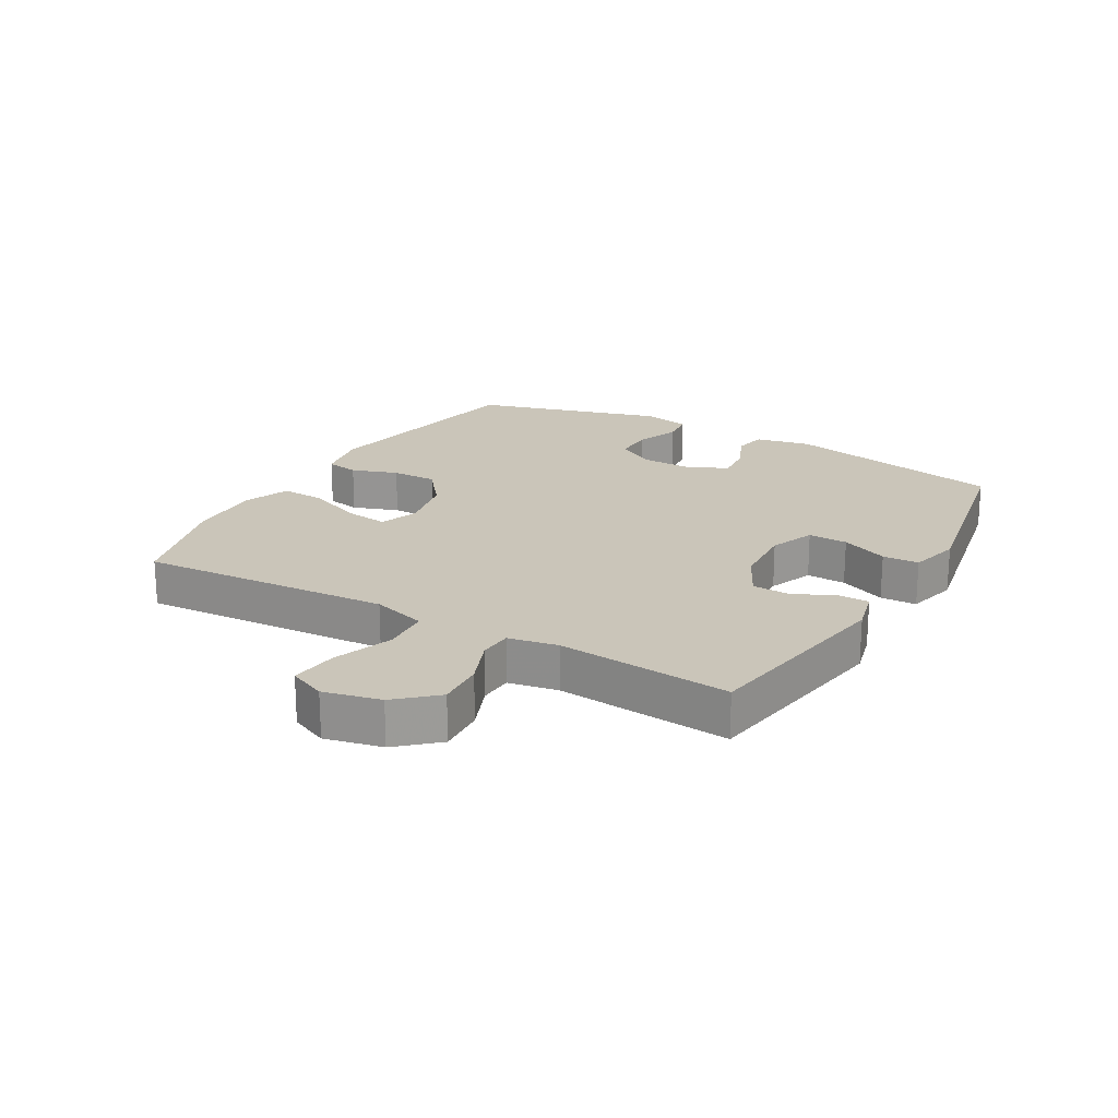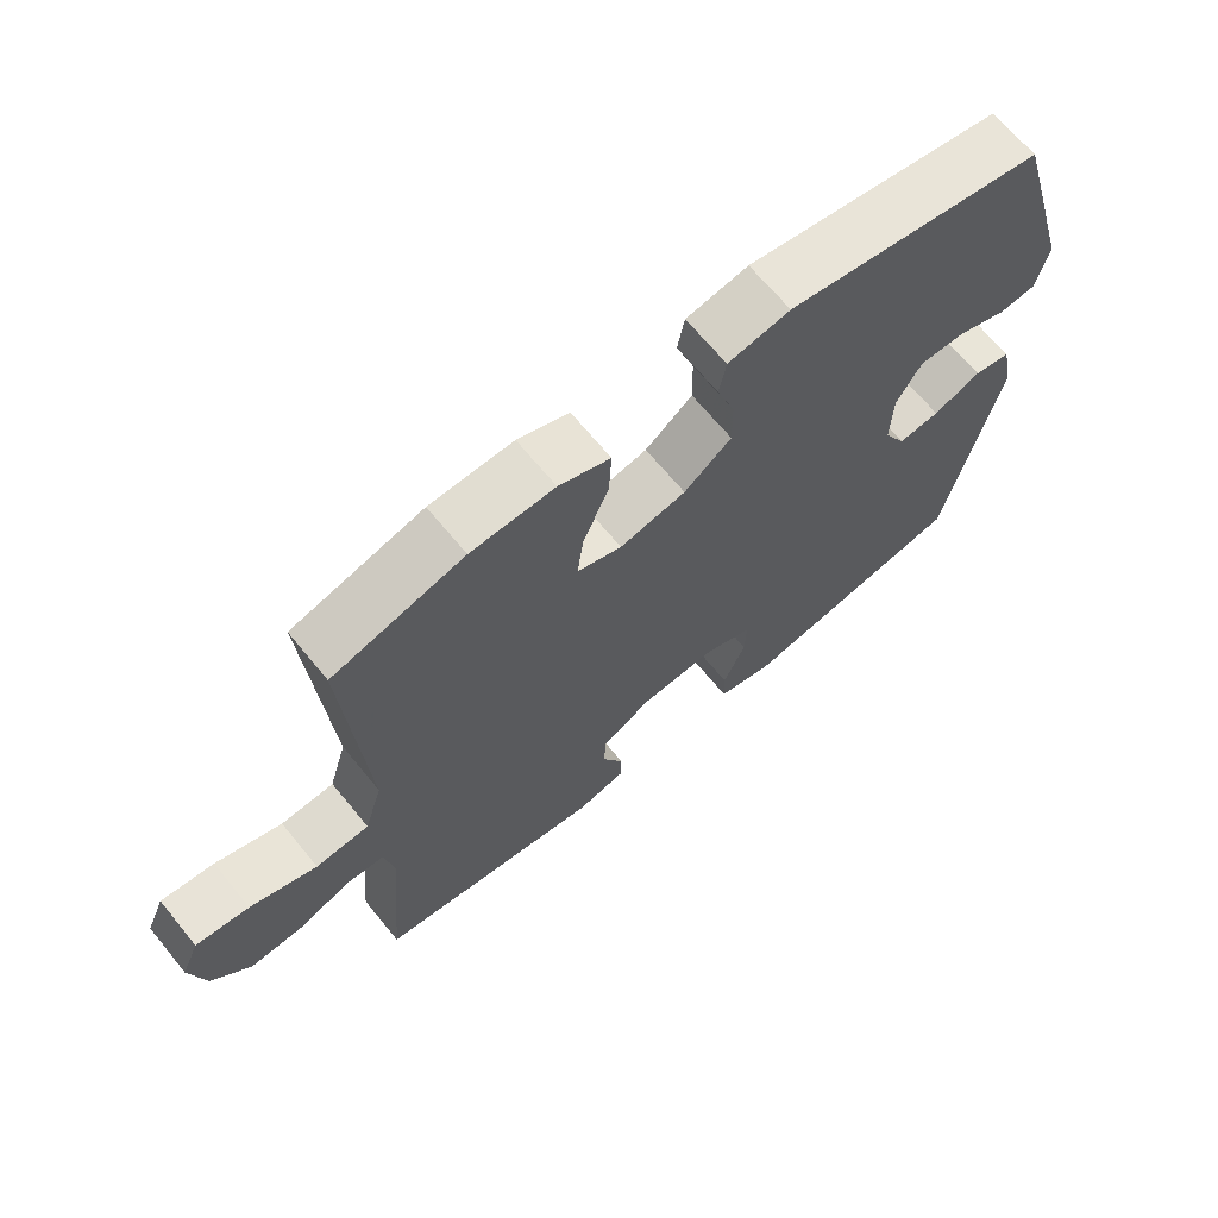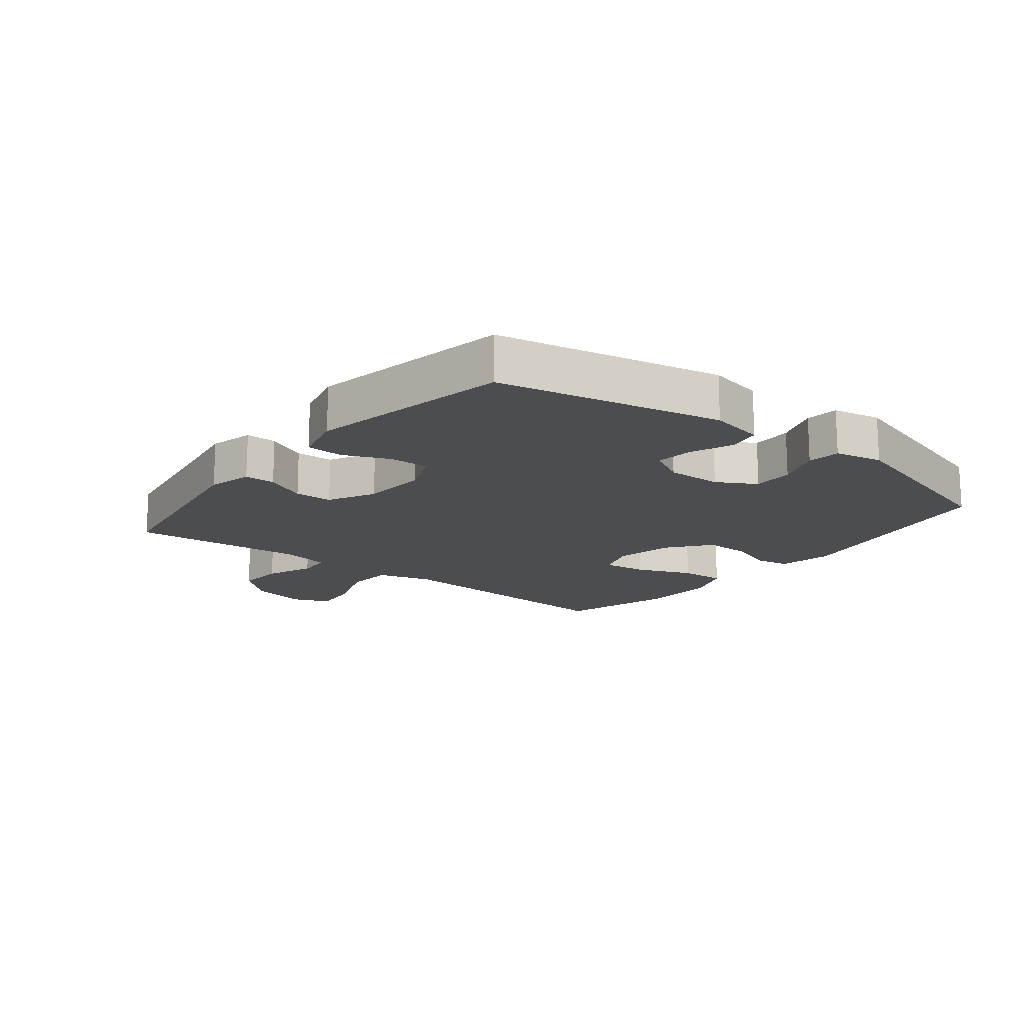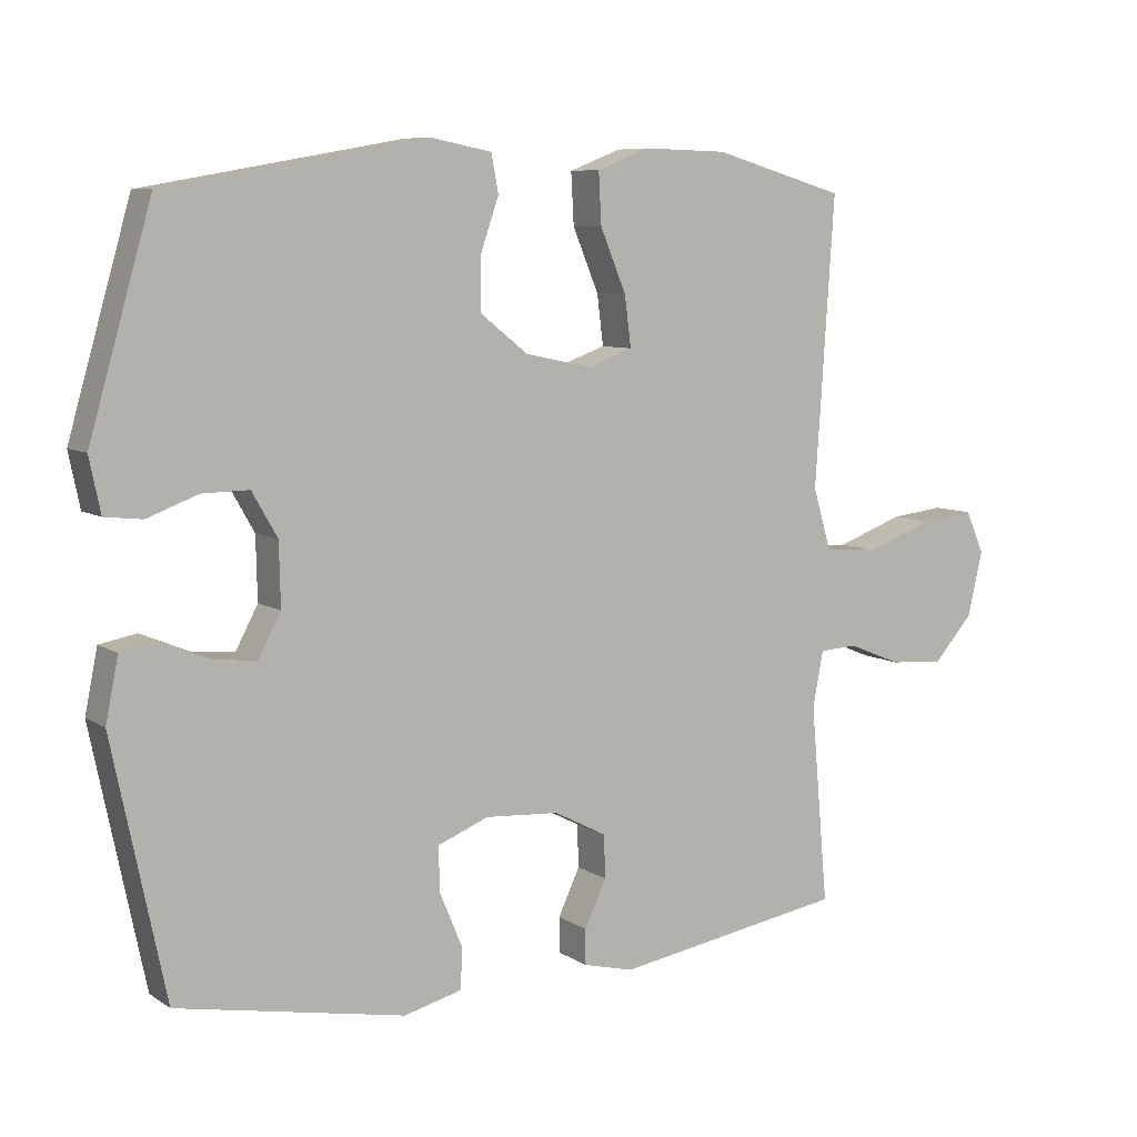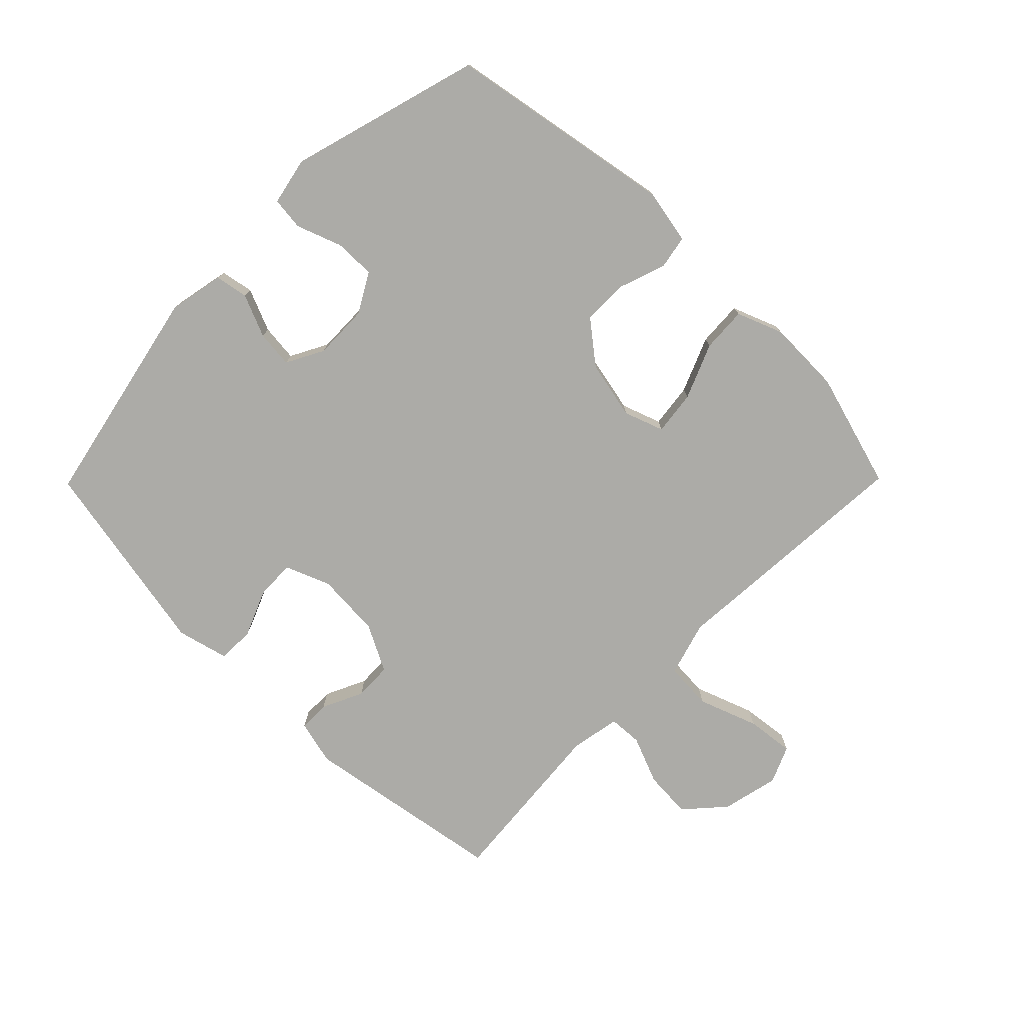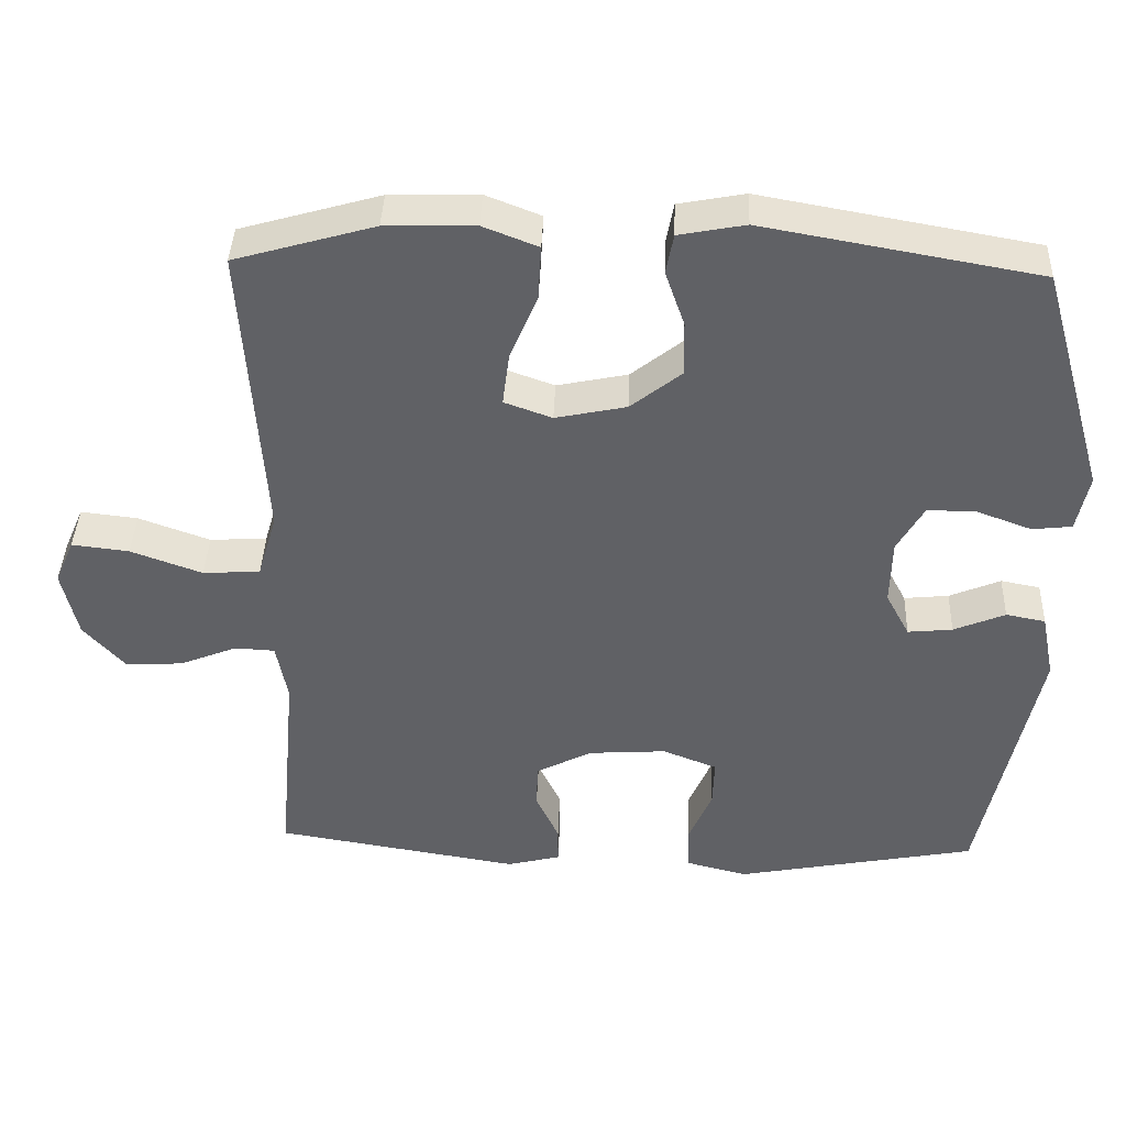
<metadata>
{"format":"obj","ext":"obj","renderer":"f3d","projection":"perspective","resolution":1024,"background":"white","views":[{"elev":20.6,"azim":119.9,"up":"+Y"},{"elev":67.6,"azim":140.6,"up":"+Z"},{"elev":-15.9,"azim":-128.4,"up":"+Y"},{"elev":7.7,"azim":-30.9,"up":"+Z"},{"elev":-76.2,"azim":-44.6,"up":"+Y"},{"elev":40.1,"azim":-177.9,"up":"+Z"}]}
</metadata>
<code>
v 0.5 0.07 0.5
v 0.482 0.07 0.227
v 0.473 0.07 0.092
v 0.499 0.07 0.004
v 0.576 0.07 -0.001
v 0.672 0.07 0.034
v 0.749 0.07 0.043
v 0.775 0.07 -0.017
v 0.754 0.07 -0.109
v 0.698 0.07 -0.172
v 0.621 0.07 -0.167
v 0.544 0.07 -0.136
v 0.49 0.07 -0.139
v 0.475 0.07 -0.219
v 0.5 0.07 -0.5
v 0.171 0.07 -0.554
v 0.099 0.07 -0.536
v 0.099 0.07 -0.486
v 0.13 0.07 -0.42
v 0.128 0.07 -0.359
v 0.053 0.07 -0.32
v -0.052 0.07 -0.313
v -0.125 0.07 -0.342
v -0.123 0.07 -0.406
v -0.091 0.07 -0.482
v -0.093 0.07 -0.541
v -0.176 0.07 -0.562
v -0.5 0.07 -0.5
v -0.575 0.07 -0.14
v -0.557 0.07 -0.051
v -0.504 0.07 -0.041
v -0.435 0.07 -0.07
v -0.375 0.07 -0.076
v -0.343 0.07 -0.016
v -0.345 0.07 0.073
v -0.381 0.07 0.136
v -0.447 0.07 0.135
v -0.52 0.07 0.108
v -0.573 0.07 0.114
v -0.589 0.07 0.191
v -0.5 0.07 0.5
v -0.131 0.07 0.566
v -0.042 0.07 0.549
v -0.032 0.07 0.495
v -0.058 0.07 0.42
v -0.059 0.07 0.346
v 0.009 0.07 0.292
v 0.104 0.07 0.272
v 0.168 0.07 0.295
v 0.159 0.07 0.366
v 0.122 0.07 0.455
v 0.118 0.07 0.528
v 0.192 0.07 0.557
v 0.312 0.07 0.554
v 0.5 0 0.5
v 0.482 0 0.227
v 0.473 0 0.092
v 0.499 0 0.004
v 0.576 0 -0.001
v 0.672 0 0.034
v 0.749 0 0.043
v 0.775 0 -0.017
v 0.754 0 -0.109
v 0.698 0 -0.172
v 0.621 0 -0.167
v 0.544 0 -0.136
v 0.49 0 -0.139
v 0.475 0 -0.219
v 0.5 0 -0.5
v 0.171 0 -0.554
v 0.099 0 -0.536
v 0.099 0 -0.486
v 0.13 0 -0.42
v 0.128 0 -0.359
v 0.053 0 -0.32
v -0.052 0 -0.313
v -0.125 0 -0.342
v -0.123 0 -0.406
v -0.091 0 -0.482
v -0.093 0 -0.541
v -0.176 0 -0.562
v -0.5 0 -0.5
v -0.575 0 -0.14
v -0.557 0 -0.051
v -0.504 0 -0.041
v -0.435 0 -0.07
v -0.375 0 -0.076
v -0.343 0 -0.016
v -0.345 0 0.073
v -0.381 0 0.136
v -0.447 0 0.135
v -0.52 0 0.108
v -0.573 0 0.114
v -0.589 0 0.191
v -0.5 0 0.5
v -0.131 0 0.566
v -0.042 0 0.549
v -0.032 0 0.495
v -0.058 0 0.42
v -0.059 0 0.346
v 0.009 0 0.292
v 0.104 0 0.272
v 0.168 0 0.295
v 0.159 0 0.366
v 0.122 0 0.455
v 0.118 0 0.528
v 0.192 0 0.557
v 0.312 0 0.554
f 50 51 52 53
f 49 50 53 54
f 42 43 44 45
f 42 45 46
f 41 42 46
f 40 41 46 47
f 37 38 39 40
f 36 37 40 47
f 29 30 31 32
f 29 32 33
f 28 29 33
f 27 28 33 34
f 24 25 26 27
f 23 24 27 34
f 16 17 18 19
f 14 15 16 19
f 13 14 19 20
f 9 10 11 12
f 9 12 13
f 8 9 13
f 5 6 7 8
f 4 5 8 13
f 3 4 13 20
f 49 54 1 2
f 48 49 2 3
f 35 36 47 48
f 22 23 34 35
f 21 22 35 48
f 3 20 21 48
f 107 106 105 104
f 108 107 104 103
f 99 98 97 96
f 100 99 96
f 100 96 95
f 101 100 95 94
f 94 93 92 91
f 101 94 91 90
f 86 85 84 83
f 87 86 83
f 87 83 82
f 88 87 82 81
f 81 80 79 78
f 88 81 78 77
f 73 72 71 70
f 73 70 69 68
f 74 73 68 67
f 66 65 64 63
f 67 66 63
f 67 63 62
f 62 61 60 59
f 67 62 59 58
f 74 67 58 57
f 56 55 108 103
f 57 56 103 102
f 102 101 90 89
f 89 88 77 76
f 102 89 76 75
f 102 75 74 57
f 1 55 56 2
f 2 56 57 3
f 3 57 58 4
f 4 58 59 5
f 5 59 60 6
f 6 60 61 7
f 7 61 62 8
f 8 62 63 9
f 9 63 64 10
f 10 64 65 11
f 11 65 66 12
f 12 66 67 13
f 13 67 68 14
f 14 68 69 15
f 15 69 70 16
f 16 70 71 17
f 17 71 72 18
f 18 72 73 19
f 19 73 74 20
f 20 74 75 21
f 21 75 76 22
f 22 76 77 23
f 23 77 78 24
f 24 78 79 25
f 25 79 80 26
f 26 80 81 27
f 27 81 82 28
f 28 82 83 29
f 29 83 84 30
f 30 84 85 31
f 31 85 86 32
f 32 86 87 33
f 33 87 88 34
f 34 88 89 35
f 35 89 90 36
f 36 90 91 37
f 37 91 92 38
f 38 92 93 39
f 39 93 94 40
f 40 94 95 41
f 41 95 96 42
f 42 96 97 43
f 43 97 98 44
f 44 98 99 45
f 45 99 100 46
f 46 100 101 47
f 47 101 102 48
f 48 102 103 49
f 49 103 104 50
f 50 104 105 51
f 51 105 106 52
f 52 106 107 53
f 53 107 108 54
f 54 108 55 1

</code>
